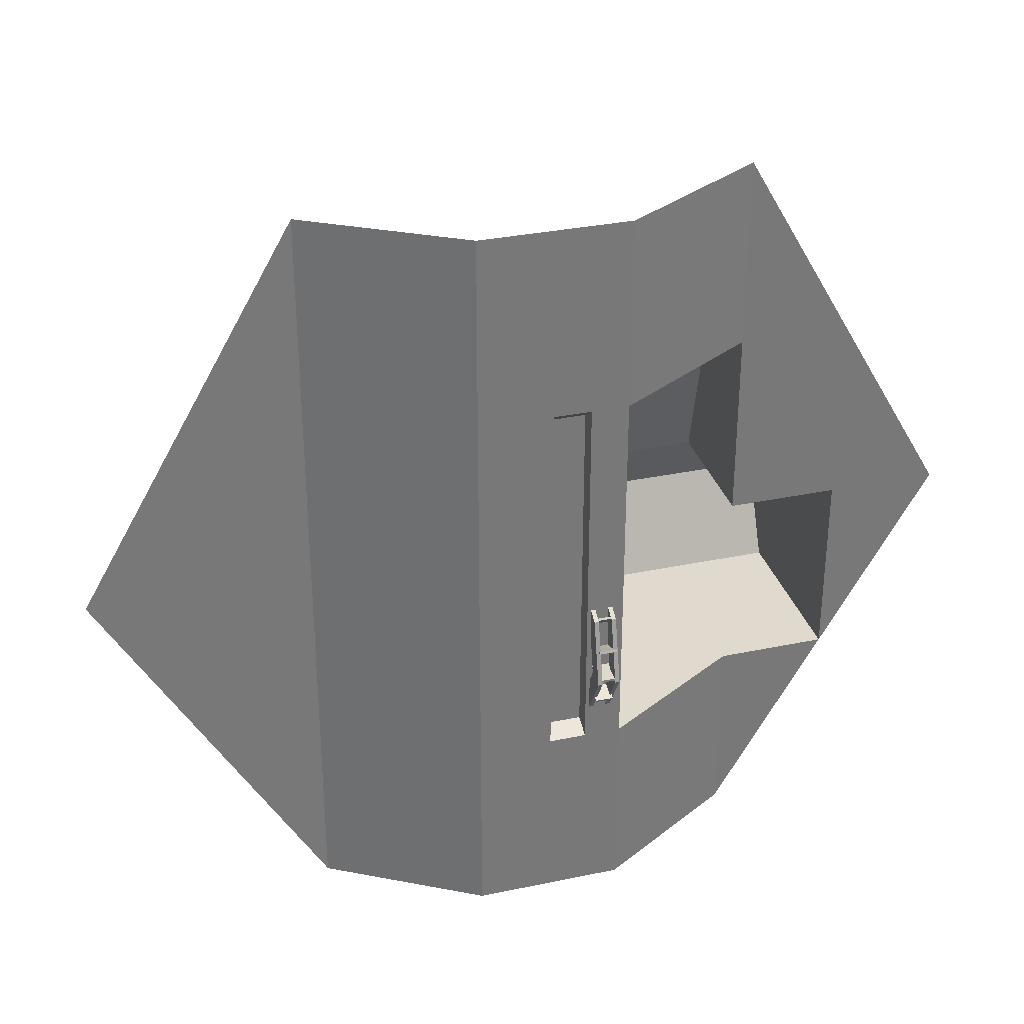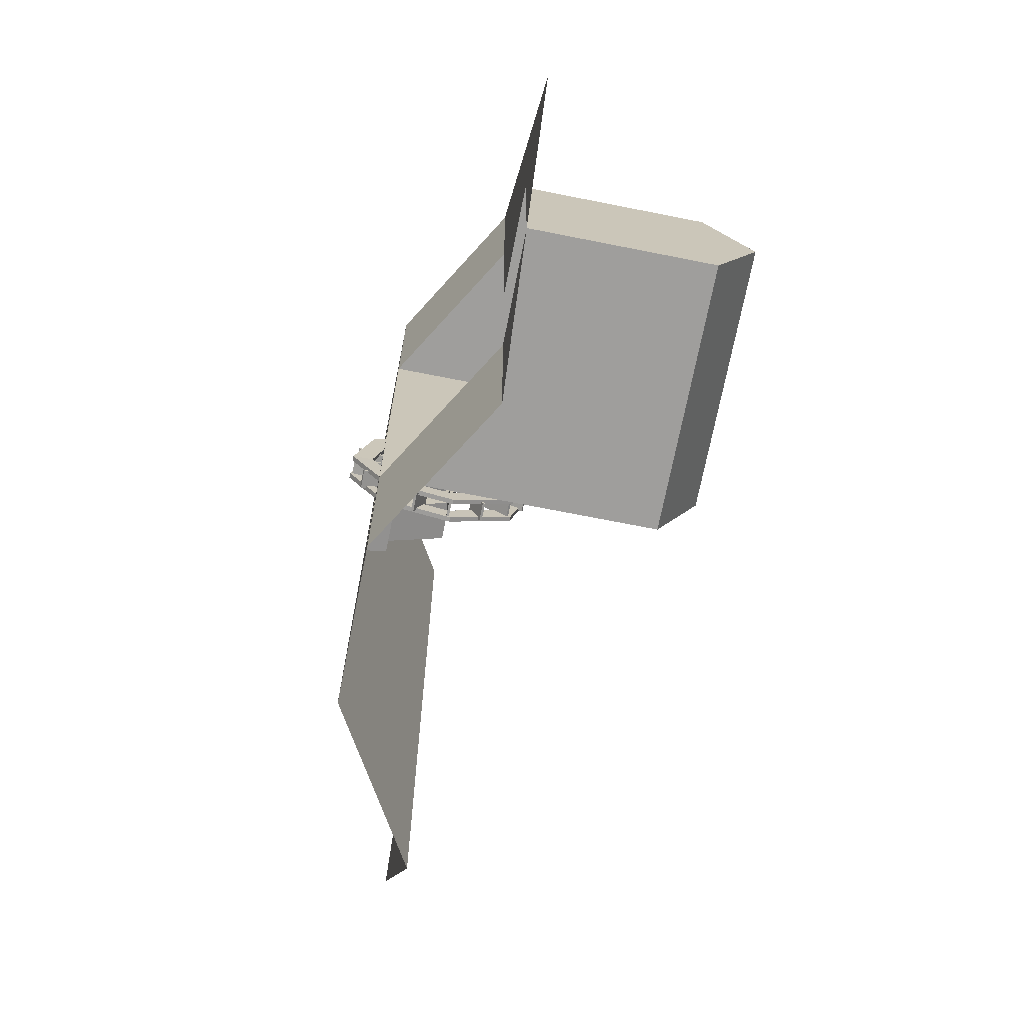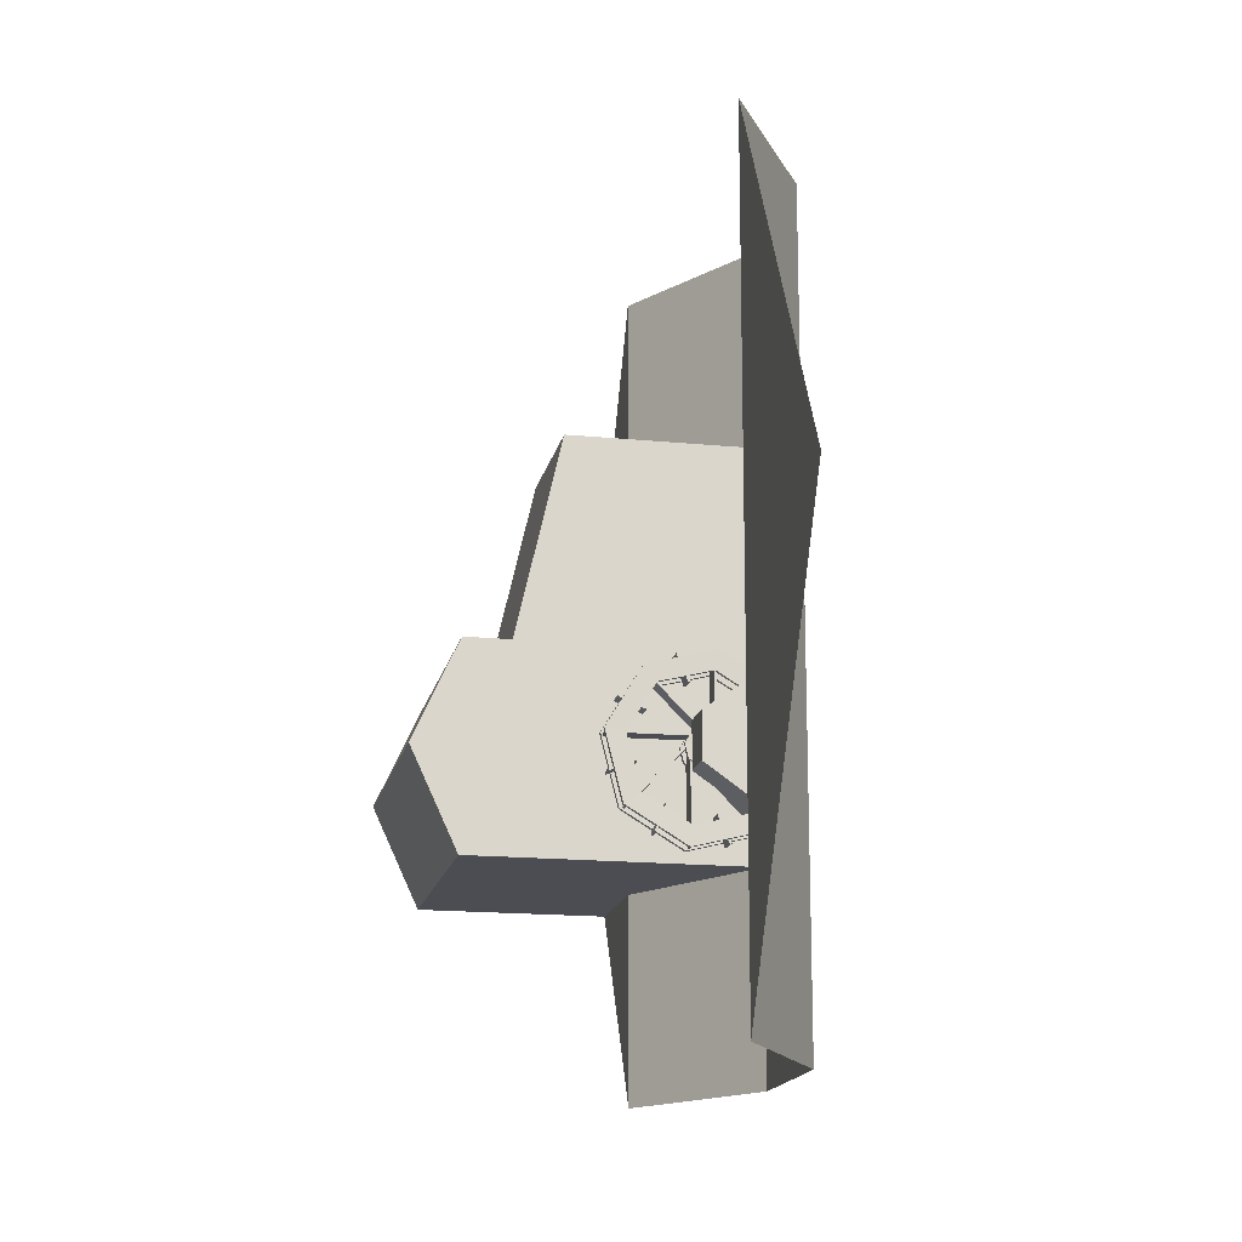
<metadata>
{"format":"obj","ext":"obj","renderer":"f3d","projection":"perspective","resolution":1024,"background":"white","views":[{"elev":32.7,"azim":-16.2,"up":"+Z"},{"elev":-71.1,"azim":78.8,"up":"+Z"},{"elev":-16.4,"azim":-101.6,"up":"+Z"}]}
</metadata>
<code>
o Terrain/Mill_Circle.001
v 5 -0 8.66
v 10 -0 1e-06
v 5 -0 -8.66
v -5 -0 -8.66
v -10 -0 1e-06
v -5 -0 8.66
v -1.667 -2 -8.66
v 1.667 -2 -8.66
v 1.667 -2 8.66
v -1.667 -2 8.66
v 1.667 -2 1e-06
v -1.667 -2 0
v -5 -0 1e-06
v 5 -0 1e-06
v 7.5 -0 -4.33
v -7.5 -0 -4.33
v 5 -0 -4.33
v 1.667 -2 -4.33
v -1.667 -2 -4.33
v -5 -0 -4.33
v 7.5 -0 4.33
v -7.5 -0 4.33
v 1.667 -2 4.33
v -1.667 -2 4.33
v -5 -0 4.33
v 5 -0 4.33
v 7.5 -0 1e-06
v 1.667 3 1e-06
v 5 3 1e-06
v 7.5 3 -4.33
v 5 3 -4.33
v 1.667 3 -4.33
v 1.667 2 4.33
v 5 2 4.33
v 7.5 3 1e-06
v 1.667 4 1e-06
v 5 4 1e-06
v 7.5 4 -4.33
v 5 4 -4.33
v 1.667 4 -4.33
v 7.5 4 1e-06
v 8.75 -0 -2.165
v 1.667 -2 -2.165
v -1.667 -2 -2.165
v -5 -0 -2.165
v -8.75 -0 -2.165
v 7.5 -0 -2.165
v 1.667 3 -2.165
v 7.5 3 -2.165
v 1.667 5 -2.165
v 5 5 -2.165
v 7.5 5 -2.165
v -0.8333 -2 -8.66
v 1e-06 -2 -8.66
v 0.8333 -2 -8.66
v 0.8333 -2 8.66
v 1e-06 -2 8.66
v -0.8333 -2 8.66
v 0.8333 -2 1e-06
v 1e-06 -2 1e-06
v -0.8333 -2 0
v 0.8333 -2 -4.33
v 1e-06 -2 -4.33
v -0.8333 -2 -4.33
v 0.8333 -2 4.33
v 1e-06 -2 4.33
v -0.8333 -2 4.33
v 0.8333 -2 -2.165
v 1e-06 -2 -2.165
v -0.8333 -2 -2.165
v 0.8333 -1.565 1e-06
v 1e-06 -1.565 1e-06
v 0.8333 -1.565 -4.129
v 1e-06 -1.565 -4.129
v 0.8333 -1.565 4.01
v 1e-06 -1.565 4.01
v 0.8333 -1.565 -2.165
v 1e-06 -1.565 -2.165
v 1e-06 -1.565 -0.8427
v 1e-06 -1.565 -3.487
v 0.8333 -1.565 -3.487
v 0.8333 -1.565 -0.8427
v 1e-06 -0.3896 -1.665
v 1e-06 -0.3896 -2.665
v 0.8333 -0.3896 -2.665
v 0.8333 -0.3896 -1.665
f 64 53 7 19
f 26 34 33 23
f 16 20 4
f 24 25 6 10
f 18 17 3 8
f 67 61 12 24
f 44 45 13 12
f 27 35 29 14
f 22 25 13 5
f 21 26 1
f 70 64 19 44
f 3 17 15
f 46 45 20 16
f 47 49 35 27
f 7 4 20 19
f 12 13 25 24
f 58 67 24 10
f 9 1 26 23
f 6 25 22
f 21 27 14 26
f 2 27 21
f 42 47 27 2
f 35 41 37 29
f 33 34 29 28
f 49 52 41 35
f 23 33 28 11
f 18 32 31 17
f 17 31 30 15
f 14 29 34 26
f 43 48 32 18
f 51 37 41 52
f 50 51 39 40
f 32 40 39 31
f 31 39 38 30
f 29 37 36 28
f 48 50 40 32
f 19 20 45 44
f 61 70 44 12
f 5 13 45 46
f 15 30 49 47
f 15 47 42
f 30 38 52 49
f 11 28 48 43
f 39 51 52 38
f 36 37 51 50
f 28 36 50 48
f 18 8 55 62
f 62 55 54 63
f 63 54 53 64
f 23 11 59 65
f 63 69 78 74
f 66 60 61 67
f 43 18 62 68
f 59 68 77 71
f 69 63 64 70
f 9 23 65 56
f 56 65 66 57
f 57 66 67 58
f 11 43 68 59
f 69 60 72 78
f 60 69 70 61
f 75 71 72 76
f 77 73 74 78
f 71 77 78 72
f 68 62 73 77
f 60 66 76 72
f 65 59 71 75
f 66 65 75 76
f 62 63 74 73
f 83 84 80 79
f 84 85 81 80
f 85 86 82 81
f 86 83 79 82
f 79 80 81 82
f 86 85 84 83
o Wheel_Cylinder.001
v 1.417 -2.639 -2.456
v 1.317 -2.267 -0.9708
v 1.417 -2.267 -0.9708
v 1.411 -2.214 -2.393
v 1.323 -1.922 -1.227
v 1.411 -1.922 -1.227
v 0.917 -2.639 -2.456
v 1.017 -2.267 -0.9708
v 0.917 -2.267 -0.9708
v 1.011 -2.214 -2.393
v 0.9234 -2.214 -2.393
v 1.011 -1.922 -1.227
v 0.9234 -1.922 -1.227
v 0.967 -1.953 -1.861
v 0.967 -1.973 -1.91
v 0.967 -2.548 -1.667
v 0.967 -2.528 -1.619
v 1.367 -1.953 -1.861
v 1.367 -1.973 -1.91
v 1.367 -2.548 -1.667
v 1.367 -2.528 -1.619
v 0.967 -1.97 -2.378
v 0.967 -1.97 -2.431
v 0.967 -2.594 -2.427
v 0.967 -2.594 -2.374
v 1.367 -1.97 -2.378
v 1.367 -1.97 -2.431
v 1.367 -2.594 -2.427
v 1.367 -2.594 -2.374
v 0.967 -0.6271 -2.386
v 0.967 -0.6274 -2.439
v 1.367 -0.6271 -2.386
v 1.367 -0.6274 -2.439
v 1.323 -2.214 -2.393
v 1.317 -1.059 -2.221
v 1.417 -1.059 -2.221
v 1.317 -0.984 -1.923
v 1.417 -0.984 -1.923
v 1.323 -0.8832 -2.195
v 1.411 -0.8832 -2.195
v 1.323 -0.8414 -2.028
v 1.411 -0.8414 -2.028
v 1.017 -1.059 -2.221
v 0.917 -1.059 -2.221
v 1.017 -0.984 -1.923
v 0.917 -0.984 -1.923
v 1.011 -0.8832 -2.195
v 1.011 -0.8414 -2.028
v 0.9234 -0.8414 -2.028
v 1.317 -1.852 -3.769
v 1.417 -1.852 -3.769
v 1.317 -2.639 -2.456
v 1.323 -1.596 -3.423
v 1.411 -1.596 -3.423
v 1.017 -1.852 -3.769
v 0.917 -1.852 -3.769
v 1.017 -2.639 -2.456
v 1.011 -1.596 -3.423
v 0.9234 -1.596 -3.423
v 0.967 -1.788 -2.862
v 0.967 -1.768 -2.911
v 0.967 -2.345 -3.147
v 0.967 -2.365 -3.098
v 1.367 -1.788 -2.862
v 1.367 -1.768 -2.911
v 1.367 -2.345 -3.147
v 1.367 -2.365 -3.098
v 0.967 -1.434 -3.24
v 0.967 -1.397 -3.278
v 0.967 -1.84 -3.717
v 0.967 -1.878 -3.679
v 1.367 -1.434 -3.24
v 1.367 -1.397 -3.278
v 1.367 -1.84 -3.717
v 1.367 -1.878 -3.679
v 0.967 -0.4789 -2.296
v 0.967 -0.4417 -2.334
v 1.367 -0.4789 -2.296
v 1.367 -0.4417 -2.334
v 1.317 -0.9005 -2.485
v 1.417 -0.9005 -2.485
v 1.323 -0.7948 -2.343
v 1.411 -0.7948 -2.343
v 1.017 -0.9005 -2.485
v 0.917 -0.9005 -2.485
v 1.011 -0.7948 -2.343
v 0.9234 -0.7948 -2.343
v 0.9234 -0.8832 -2.195
v 0.9234 -0.4307 -3.715
v 0.967 -0.9625 -3.454
v 0.967 -0.9137 -3.474
v 0.967 -1.156 -4.05
v 0.967 -1.205 -4.029
v 1.367 -0.9625 -3.454
v 1.367 -0.9137 -3.474
v 1.367 -1.156 -4.05
v 1.367 -1.205 -4.029
v 0.967 -0.4452 -3.471
v 0.967 -0.3923 -3.471
v 0.967 -0.3959 -4.095
v 0.967 -0.4489 -4.095
v 1.367 -0.4452 -3.471
v 1.367 -0.3923 -3.471
v 1.367 -0.3959 -4.095
v 1.367 -0.4489 -4.095
v 0.967 -0.4374 -2.128
v 0.967 -0.3845 -2.129
v 1.367 -0.4374 -2.128
v 1.367 -0.3845 -2.129
v 1.317 -0.3676 -4.141
v 1.417 -0.3676 -4.141
v 1.411 -0.4307 -3.715
v 1.017 -0.3676 -4.141
v 0.917 -0.3676 -4.141
v 1.011 -0.4307 -3.715
v 1.317 -0.602 -2.56
v 1.323 -0.6281 -2.384
v 1.411 -0.6281 -2.384
v 1.017 -0.602 -2.56
v 0.917 -0.602 -2.56
v 1.011 -0.6281 -2.384
v 0.9234 -0.6281 -2.384
v 0.967 0.0392 -3.289
v 0.967 0.08821 -3.269
v 0.967 0.3236 -3.847
v 0.967 0.2746 -3.867
v 1.367 0.0392 -3.289
v 1.367 0.08821 -3.269
v 1.367 0.3236 -3.847
v 1.367 0.2746 -3.867
v 0.967 0.417 -2.935
v 0.967 0.4547 -2.898
v 0.967 0.8933 -3.342
v 0.967 0.8557 -3.379
v 1.367 0.417 -2.935
v 1.367 0.4547 -2.898
v 1.367 0.8933 -3.342
v 1.367 0.8557 -3.379
v 0.967 -0.5269 -1.98
v 0.967 -0.4892 -1.943
v 1.367 -0.5269 -1.98
v 1.367 -0.4892 -1.943
v 1.323 -0.4307 -3.715
v 1.017 0.9454 -3.354
v 1.317 -0.338 -2.402
v 1.417 -0.338 -2.402
v 1.417 -0.602 -2.56
v 1.323 -0.4806 -2.296
v 1.411 -0.4806 -2.296
v 0.917 -0.338 -2.402
v 1.417 0.9454 -3.354
v 1.011 0.6 -3.097
v 0.967 0.6307 -2.464
v 0.967 0.6512 -2.415
v 0.967 1.226 -2.657
v 0.967 1.206 -2.706
v 1.367 0.6307 -2.464
v 1.367 0.6512 -2.415
v 1.367 1.226 -2.657
v 1.367 1.206 -2.706
v 0.967 0.6478 -1.946
v 0.967 0.6481 -1.894
v 0.967 1.272 -1.897
v 0.967 1.272 -1.95
v 1.367 0.6478 -1.946
v 1.367 0.6481 -1.894
v 1.367 1.272 -1.897
v 1.367 1.272 -1.95
v 0.967 -0.6949 -1.939
v 0.967 -0.6946 -1.886
v 1.367 -0.6949 -1.939
v 1.367 -0.6946 -1.886
v 1.317 0.9454 -3.354
v 1.323 0.6 -3.097
v 1.411 0.6 -3.097
v 0.917 0.9454 -3.354
v 0.9234 0.6 -3.097
v 1.323 -0.4388 -2.129
v 1.017 -0.338 -2.402
v 0.9234 -0.4388 -2.129
v 1.011 -0.4806 -2.296
v 0.9234 -0.4806 -2.296
v 1.417 1.317 -1.869
v 0.967 0.4655 -1.462
v 0.967 0.4456 -1.413
v 0.967 1.023 -1.178
v 0.967 1.043 -1.227
v 1.367 0.4655 -1.462
v 1.367 0.4456 -1.413
v 1.367 1.023 -1.178
v 1.367 1.043 -1.227
v 0.967 0.1118 -1.084
v 0.967 0.07463 -1.047
v 0.967 0.5184 -0.6079
v 0.967 0.5556 -0.6455
v 1.367 0.1118 -1.084
v 1.367 0.07463 -1.047
v 1.367 0.5184 -0.6079
v 1.367 0.5556 -0.6455
v 0.967 -0.8431 -2.028
v 0.967 -0.8803 -1.99
v 1.367 -0.8431 -2.028
v 1.367 -0.8803 -1.99
v 1.317 1.317 -1.869
v 1.323 0.892 -1.932
v 1.411 0.892 -1.932
v 1.017 1.317 -1.869
v 0.917 1.317 -1.869
v 1.011 0.892 -1.932
v 0.9234 0.892 -1.932
v 1.317 -0.2633 -2.103
v 1.417 -0.2633 -2.103
v 1.411 -0.4388 -2.129
v 0.917 -0.4215 -1.839
v 1.017 -0.2633 -2.103
v 0.917 -0.2633 -2.103
v 1.011 -0.4388 -2.129
v 1.323 0.2742 -0.9012
v 0.967 -0.3595 -0.8705
v 0.967 -0.4083 -0.85
v 0.967 -0.1662 -0.2749
v 0.967 -0.1174 -0.2954
v 1.367 -0.3595 -0.8705
v 1.367 -0.4083 -0.85
v 1.367 -0.1662 -0.2749
v 1.367 -0.1174 -0.2954
v 0.967 -0.8768 -0.8535
v 0.967 -0.9297 -0.8532
v 0.967 -0.9261 -0.2292
v 0.967 -0.8732 -0.2295
v 1.367 -0.8768 -0.8535
v 1.367 -0.9297 -0.8532
v 1.367 -0.9261 -0.2292
v 1.367 -0.8732 -0.2295
v 0.967 -0.8846 -2.196
v 0.967 -0.9376 -2.196
v 1.367 -0.8846 -2.196
v 1.367 -0.9376 -2.196
v 1.317 0.5304 -0.5558
v 1.417 0.5304 -0.5558
v 1.411 0.2742 -0.9012
v 1.017 0.5304 -0.5558
v 0.917 0.5304 -0.5558
v 1.011 0.2742 -0.9012
v 0.9234 0.2742 -0.9012
v 1.317 -0.4215 -1.839
v 1.417 -0.4215 -1.839
v 1.323 -0.5272 -1.982
v 1.411 -0.5272 -1.982
v 1.017 -0.4215 -1.839
v 1.011 -0.5272 -1.982
v 0.9234 -0.5272 -1.982
v 1.317 -0.9545 -0.1839
v 1.417 -0.9545 -0.1839
v 1.323 -0.8914 -0.6093
v 1.411 -0.8914 -0.6093
v 1.017 -0.9545 -0.1839
v 0.917 -0.9545 -0.1839
v 1.011 -0.8914 -0.6093
v 0.9234 -0.8914 -0.6093
v 0.967 -1.361 -1.036
v 0.967 -1.41 -1.056
v 0.967 -1.646 -0.4778
v 0.967 -1.597 -0.4578
v 1.367 -1.361 -1.036
v 1.367 -1.41 -1.056
v 1.367 -1.646 -0.4778
v 1.367 -1.597 -0.4578
v 0.967 -1.739 -1.389
v 0.967 -1.777 -1.427
v 0.967 -2.215 -0.9828
v 0.967 -2.178 -0.9456
v 1.367 -1.739 -1.389
v 1.367 -1.777 -1.427
v 1.367 -2.215 -0.9828
v 1.367 -2.178 -0.9456
v 0.967 -0.7951 -2.344
v 0.967 -0.8328 -2.382
v 1.367 -0.7951 -2.344
v 1.367 -0.8328 -2.382
v 0.8333 -0.4602 -2.311
v 1.667 -0.4602 -2.311
v 0.8333 -0.4137 -2.126
v 1.667 -0.4137 -2.126
v 0.8333 -0.5121 -1.961
v 1.667 -0.5121 -1.961
v 0.8333 -0.6977 -1.915
v 1.667 -0.6977 -1.915
v 0.8333 -0.8618 -2.013
v 1.667 -0.8618 -2.013
v 1.317 -0.72 -1.764
v 1.417 -0.72 -1.764
v 0.8333 -0.9083 -2.199
v 1.667 -0.9083 -2.199
v 1.323 -0.694 -1.94
v 1.411 -0.694 -1.94
v 0.8333 -0.8099 -2.363
v 1.667 -0.8099 -2.363
v 1.017 -0.72 -1.764
v 0.917 -0.72 -1.764
v 1.667 -0.6243 -2.41
v 0.8333 -0.6243 -2.41
v 1.011 -0.694 -1.94
v 0.9234 -0.694 -1.94
f 87 89 92 90
f 96 98 99 97
f 93 97 99 95
f 104 105 101 100
f 105 106 102 101
f 106 107 103 102
f 107 104 100 103
f 100 101 102 103
f 107 106 105 104
f 109 108 116 117
f 113 114 110 109
f 114 115 111 110
f 115 112 108 111
f 108 109 110 111
f 115 114 113 112
f 118 119 117 116
f 113 109 117 119
f 112 113 119 118
f 108 112 118 116
f 121 123 124 122
f 125 126 128 127
f 123 121 125 127
f 122 124 128 126
f 129 130 132 131
f 131 134 133 129
f 150 151 147 146
f 151 152 148 147
f 152 153 149 148
f 153 150 146 149
f 146 147 148 149
f 153 152 151 150
f 155 154 162 163
f 159 160 156 155
f 160 161 157 156
f 161 158 154 157
f 154 155 156 157
f 161 160 159 158
f 164 165 163 162
f 159 155 163 165
f 158 159 165 164
f 154 158 164 162
f 180 181 177 176
f 181 182 178 177
f 182 183 179 178
f 183 180 176 179
f 176 177 178 179
f 183 182 181 180
f 185 184 192 193
f 189 190 186 185
f 190 191 187 186
f 191 188 184 187
f 184 185 186 187
f 191 190 189 188
f 194 195 193 192
f 189 185 193 195
f 188 189 195 194
f 184 188 194 192
f 213 214 210 209
f 214 215 211 210
f 215 216 212 211
f 216 213 209 212
f 209 210 211 212
f 216 215 214 213
f 218 217 225 226
f 222 223 219 218
f 223 224 220 219
f 224 221 217 220
f 217 218 219 220
f 224 223 222 221
f 227 228 226 225
f 222 218 226 228
f 221 222 228 227
f 217 221 227 225
f 243 244 240 239
f 244 245 241 240
f 245 246 242 241
f 246 243 239 242
f 239 240 241 242
f 246 245 244 243
f 248 247 255 256
f 252 253 249 248
f 253 254 250 249
f 254 251 247 250
f 247 248 249 250
f 254 253 252 251
f 257 258 256 255
f 252 248 256 258
f 251 252 258 257
f 247 251 257 255
f 274 275 271 270
f 275 276 272 271
f 276 277 273 272
f 277 274 270 273
f 270 271 272 273
f 277 276 275 274
f 279 278 286 287
f 283 284 280 279
f 284 285 281 280
f 285 282 278 281
f 278 279 280 281
f 285 284 283 282
f 288 289 287 286
f 283 279 287 289
f 282 283 289 288
f 278 282 288 286
f 309 310 306 305
f 310 311 307 306
f 311 312 308 307
f 312 309 305 308
f 305 306 307 308
f 312 311 310 309
f 314 313 321 322
f 318 319 315 314
f 319 320 316 315
f 320 317 313 316
f 313 314 315 316
f 320 319 318 317
f 323 324 322 321
f 318 314 322 324
f 317 318 324 323
f 313 317 323 321
f 351 352 348 347
f 352 353 349 348
f 353 354 350 349
f 354 351 347 350
f 347 348 349 350
f 354 353 352 351
f 356 355 363 364
f 360 361 357 356
f 361 362 358 357
f 362 359 355 358
f 355 356 357 358
f 362 361 360 359
f 365 366 364 363
f 360 356 364 366
f 359 360 366 365
f 355 359 365 363
f 369 370 368 367
f 367 368 387 388
f 371 372 370 369
f 373 374 372 371
f 375 376 374 373
f 379 380 376 375
f 383 384 380 379
f 388 387 384 383
f 138 88 89 87
f 120 90 92 91
f 88 138 120 91
f 143 93 95 94
f 94 98 96 143
f 133 134 135 174
f 130 174 135 132
f 136 138 87 137
f 139 140 90 120
f 138 136 139 120
f 137 87 90 140
f 141 142 93 143
f 144 96 97 145
f 143 96 144 141
f 142 145 97 93
f 166 121 122 167
f 168 169 126 125
f 121 166 168 125
f 167 122 126 169
f 170 171 130 129
f 172 133 174 173
f 129 133 172 170
f 171 173 174 130
f 196 136 137 197
f 229 198 140 139
f 136 196 229 139
f 197 137 140 198
f 199 200 142 141
f 201 144 145 175
f 141 144 201 199
f 200 175 145 142
f 202 166 167 233
f 203 204 169 168
f 166 202 203 168
f 233 167 169 204
f 205 206 171 170
f 207 172 173 208
f 170 172 207 205
f 206 208 173 171
f 259 196 197 237
f 260 261 198 229
f 196 259 260 229
f 237 197 198 261
f 230 262 200 199
f 238 201 175 263
f 199 201 238 230
f 262 263 175 200
f 231 202 233 232
f 234 235 204 203
f 202 231 234 203
f 232 233 204 235
f 265 236 206 205
f 267 207 208 268
f 205 207 267 265
f 236 268 208 206
f 290 259 237 269
f 291 292 261 260
f 259 290 291 260
f 269 237 261 292
f 293 294 262 230
f 295 238 263 296
f 230 238 295 293
f 294 296 263 262
f 297 231 232 298
f 264 299 235 234
f 231 297 264 234
f 298 232 235 299
f 301 302 236 265
f 303 267 268 266
f 265 267 303 301
f 302 266 268 236
f 325 290 269 326
f 304 327 292 291
f 290 325 304 291
f 326 269 292 327
f 328 329 294 293
f 330 295 296 331
f 293 295 330 328
f 329 331 296 294
f 332 297 298 333
f 334 335 299 264
f 297 332 334 264
f 333 298 299 335
f 336 300 302 301
f 337 303 266 338
f 301 303 337 336
f 300 338 266 302
f 339 325 326 340
f 341 342 327 304
f 325 339 341 304
f 340 326 327 342
f 343 344 329 328
f 345 330 331 346
f 328 330 345 343
f 344 346 331 329
f 377 332 333 378
f 381 382 335 334
f 332 377 381 334
f 378 333 335 382
f 385 386 300 336
f 389 337 338 390
f 336 337 389 385
f 386 390 338 300
f 88 339 340 89
f 91 92 342 341
f 339 88 91 341
f 89 340 342 92
f 94 95 344 343
f 98 345 346 99
f 343 345 98 94
f 95 99 346 344
f 123 377 378 124
f 127 128 382 381
f 377 123 127 381
f 124 378 382 128
f 131 132 386 385
f 134 389 390 135
f 385 389 134 131
f 132 135 390 386

</code>
